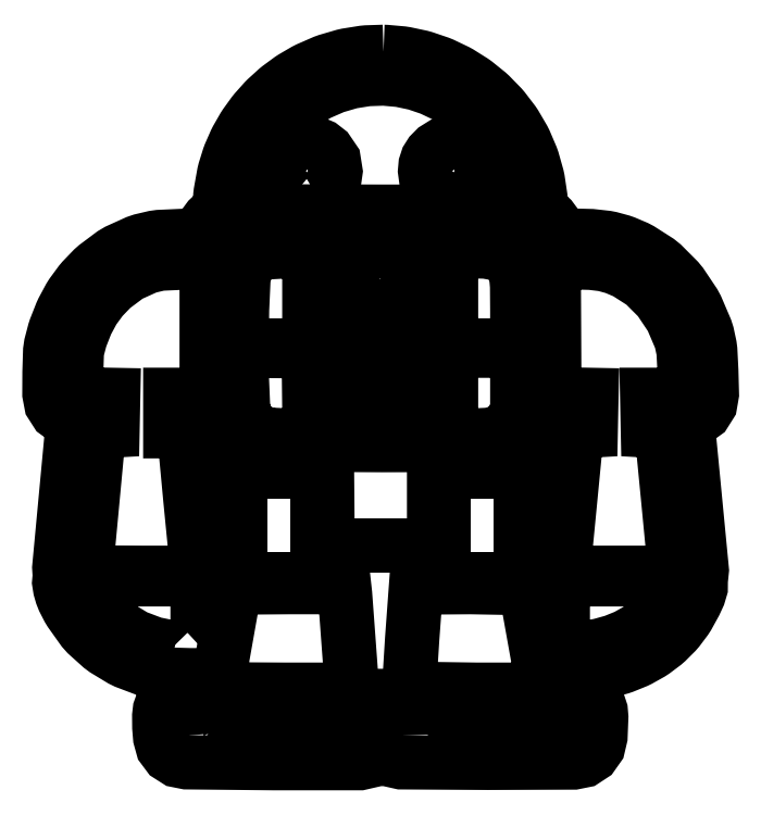
<metadata>
{"format":"dxf","ext":"dxf","renderer":"ezdxf+matplotlib","layout":"modelspace","background":"white","min_lineweight":24,"dpi":150}
</metadata>
<code>
0
SECTION
2
ENTITIES
0
LWPOLYLINE
8
makey
90
11
70
1
10
-17.73
20
-29.93
30
0
10
-17.81
20
-28.99
30
0
10
-17.81
20
-28.12
30
0
10
-16.63
20
-27.23
30
0
10
-15.45
20
-26.34
30
0
10
-8.687
20
-26.34
30
0
10
-1.927
20
-26.34
30
0
10
-1.927
20
-28.17
30
0
10
-1.927
20
-30.01
30
0
10
-9.787
20
-30.01
30
0
10
-17.73
20
-29.93
30
0
0
LWPOLYLINE
8
makey
90
12
70
0
10
1.826
20
-29.93
30
0
10
1.746
20
-28.09
30
0
10
1.746
20
-26.34
30
0
10
8.53
20
-26.34
30
0
10
15.31
20
-26.34
30
0
10
16.47
20
-27.24
30
0
10
17.63
20
-28.14
30
0
10
17.6
20
-29.04
30
0
10
17.57
20
-29.95
30
0
10
9.735
20
-29.98
30
0
10
1.826
20
-29.93
30
0
10
1.826
20
-29.93
30
0
0
LWPOLYLINE
8
makey
90
13
70
1
10
-14.96
20
-25.54
30
0
10
-13.36
20
-16.53
30
0
10
-12.29
20
-16.41
30
0
10
-8.338
20
-16.38
30
0
10
-3.366
20
-16.38
30
0
10
-3.297
20
-17.01
30
0
10
-2.993
20
-21.12
30
0
10
-2.694
20
-25.18
30
0
10
-2.63
20
-25.74
30
0
10
-8.796
20
-25.74
30
0
10
-14.05
20
-25.71
30
0
10
-14.81
20
-25.65
30
0
10
-14.96
20
-25.54
30
0
0
LWPOLYLINE
8
makey
90
11
70
0
10
2.541
20
-25.66
30
0
10
2.825
20
-21.12
30
0
10
3.162
20
-16.53
30
0
10
4.192
20
-16.41
30
0
10
8.138
20
-16.38
30
0
10
13.16
20
-16.48
30
0
10
14.78
20
-25.49
30
0
10
14.78
20
-25.75
30
0
10
8.685
20
-25.75
30
0
10
2.541
20
-25.66
30
0
10
2.541
20
-25.66
30
0
0
LWPOLYLINE
8
makey
90
16
70
1
10
-18.85
20
-21.94
30
0
10
-20.74
20
-21.56
30
0
10
-22.43
20
-20.92
30
0
10
-23.91
20
-20.02
30
0
10
-25.2
20
-18.86
30
0
10
-26.35
20
-17.24
30
0
10
-26.77
20
-16.43
30
0
10
-26.93
20
-15.87
30
0
10
-26.79
20
-15.76
30
0
10
-26.14
20
-15.7
30
0
10
-21.83
20
-15.67
30
0
10
-16.74
20
-15.67
30
0
10
-16.74
20
-18.87
30
0
10
-16.74
20
-22.07
30
0
10
-17.42
20
-22.06
30
0
10
-18.85
20
-21.94
30
0
0
LWPOLYLINE
8
makey
90
19
70
0
10
16.56
20
-18.87
30
0
10
16.56
20
-15.67
30
0
10
21.65
20
-15.67
30
0
10
24.94
20
-15.67
30
0
10
26.44
20
-15.77
30
0
10
26.7
20
-15.9
30
0
10
26.73
20
-16.11
30
0
10
26.4
20
-16.83
30
0
10
25.82
20
-17.87
30
0
10
25.13
20
-18.79
30
0
10
24.31
20
-19.6
30
0
10
23.39
20
-20.3
30
0
10
22.34
20
-20.89
30
0
10
21.19
20
-21.36
30
0
10
19.92
20
-21.71
30
0
10
18.54
20
-21.95
30
0
10
17.06
20
-22.07
30
0
10
16.56
20
-22.07
30
0
10
16.56
20
-18.87
30
0
0
LWPOLYLINE
8
makey
90
8
70
1
10
-12.83
20
-10.76
30
0
10
-12.83
20
-5.838
30
0
10
-9.333
20
-5.838
30
0
10
-5.838
20
-5.838
30
0
10
-5.838
20
-10.76
30
0
10
-5.838
20
-15.67
30
0
10
-9.333
20
-15.67
30
0
10
-12.83
20
-15.67
30
0
0
LWPOLYLINE
8
makey
90
8
70
1
10
5.656
20
-10.76
30
0
10
5.656
20
-5.838
30
0
10
9.211
20
-5.838
30
0
10
12.77
20
-5.838
30
0
10
12.77
20
-10.76
30
0
10
12.77
20
-15.67
30
0
10
9.211
20
-15.67
30
0
10
5.656
20
-15.67
30
0
0
LWPOLYLINE
8
makey
90
37
70
0
10
-26.93
20
-14.84
30
0
10
-25.8
20
-2.733
30
0
10
-25.72
20
-2.176
30
0
10
-25.11
20
-2.141
30
0
10
-24.5
20
-2.105
30
0
10
-24.47
20
-0.4791
30
0
10
-24.43
20
1.147
30
0
10
-26.13
20
1.18
30
0
10
-27.82
20
1.213
30
0
10
-27.81
20
3.227
30
0
10
-27.75
20
5.113
30
0
10
-27.43
20
6.334
30
0
10
-26.88
20
7.722
30
0
10
-26.24
20
8.906
30
0
10
-25.47
20
9.957
30
0
10
-24.52
20
10.94
30
0
10
-23.02
20
12.07
30
0
10
-21.3
20
12.85
30
0
10
-20.15
20
13.12
30
0
10
-18.13
20
13.21
30
0
10
-15.91
20
13.26
30
0
10
-15.91
20
7.208
30
0
10
-15.91
20
1.153
30
0
10
-17.57
20
1.153
30
0
10
-19.23
20
1.153
30
0
10
-19.23
20
-0.5055
30
0
10
-19.23
20
-2.164
30
0
10
-18.6
20
-2.164
30
0
10
-17.98
20
-2.164
30
0
10
-17.4
20
-8.296
30
0
10
-16.77
20
-14.75
30
0
10
-16.71
20
-15.08
30
0
10
-21.82
20
-15.08
30
0
10
-26.26
20
-15.05
30
0
10
-26.84
20
-14.98
30
0
10
-26.93
20
-14.84
30
0
10
-26.93
20
-14.84
30
0
0
LWPOLYLINE
8
makey
90
34
70
1
10
16.61
20
-14.81
30
0
10
17.21
20
-8.622
30
0
10
17.81
20
-2.437
30
0
10
17.96
20
-2.217
30
0
10
18.48
20
-2.141
30
0
10
19.11
20
-2.105
30
0
10
19.14
20
-0.479
30
0
10
19.17
20
1.147
30
0
10
17.48
20
1.18
30
0
10
15.79
20
1.213
30
0
10
15.76
20
7.226
30
0
10
15.73
20
13.24
30
0
10
17.63
20
13.24
30
0
10
19.12
20
13.2
30
0
10
20.27
20
13.07
30
0
10
21.27
20
12.79
30
0
10
22.32
20
12.35
30
0
10
23.92
20
11.32
30
0
10
25.34
20
9.902
30
0
10
26.5
20
8.168
30
0
10
27.34
20
6.19
30
0
10
27.57
20
5.123
30
0
10
27.67
20
3.257
30
0
10
27.72
20
1.154
30
0
10
25.99
20
1.154
30
0
10
24.25
20
1.154
30
0
10
24.29
20
-0.4758
30
0
10
24.32
20
-2.105
30
0
10
24.94
20
-2.141
30
0
10
25.57
20
-2.2
30
0
10
26.2
20
-8.652
30
0
10
26.82
20
-15.08
30
0
10
21.68
20
-15.08
30
0
10
16.55
20
-15.08
30
0
0
LWPOLYLINE
8
makey
90
34
70
0
10
-4.918
20
-8.889
30
0
10
-4.949
20
-5.186
30
0
10
-8.504
20
-5.127
30
0
10
-12.06
20
-5.067
30
0
10
-12.73
20
-4.739
30
0
10
-13.84
20
-3.909
30
0
10
-14.65
20
-2.778
30
0
10
-14.79
20
-2.325
30
0
10
-14.87
20
-1.261
30
0
10
-14.9
20
5.893
30
0
10
-14.9
20
14.01
30
0
10
-14.55
20
14.7
30
0
10
-13.76
20
15.77
30
0
10
-12.61
20
16.54
30
0
10
-11.94
20
16.85
30
0
10
-0.09065
20
16.85
30
0
10
11.76
20
16.85
30
0
10
12.42
20
16.55
30
0
10
13.53
20
15.82
30
0
10
14.32
20
14.76
30
0
10
14.72
20
14.01
30
0
10
14.72
20
5.893
30
0
10
14.72
20
-2.224
30
0
10
14.37
20
-2.91
30
0
10
13.54
20
-4.026
30
0
10
12.43
20
-4.811
30
0
10
11.44
20
-5.035
30
0
10
8.352
20
-5.104
30
0
10
4.827
20
-5.14
30
0
10
4.827
20
-8.866
30
0
10
4.827
20
-12.59
30
0
10
-0.02971
20
-12.59
30
0
10
-4.886
20
-12.59
30
0
10
-4.918
20
-8.889
30
0
0
LWPOLYLINE
8
makey
90
25
70
1
10
11.01
20
-3.148
30
0
10
12.14
20
-2.355
30
0
10
12.98
20
-1.28
30
0
10
13.3
20
-0.6831
30
0
10
13.3
20
5.834
30
0
10
13.3
20
12.35
30
0
10
12.97
20
13.02
30
0
10
12.18
20
14.1
30
0
10
11
20
14.88
30
0
10
10.34
20
15.2
30
0
10
-0.09065
20
15.2
30
0
10
-10.52
20
15.2
30
0
10
-11.18
20
14.88
30
0
10
-12.35
20
14.1
30
0
10
-13.16
20
13.07
30
0
10
-13.48
20
12.47
30
0
10
-13.51
20
6.138
30
0
10
-13.51
20
0.738
30
0
10
-13.35
20
-0.832
30
0
10
-12.69
20
-1.961
30
0
10
-11.69
20
-2.884
30
0
10
-11.01
20
-3.218
30
0
10
-9.59
20
-3.385
30
0
10
0.08707
20
-3.431
30
0
10
10.46
20
-3.408
30
0
0
LWPOLYLINE
8
makey
90
43
70
0
10
-10.36
20
-2.474
30
0
10
-11.16
20
-2.148
30
0
10
-11.81
20
-1.657
30
0
10
-12.3
20
-1.023
30
0
10
-12.58
20
-0.2683
30
0
10
-12.71
20
2.726
30
0
10
-12.71
20
5.186
30
0
10
-9.659
20
5.155
30
0
10
-6.608
20
5.123
30
0
10
-6.576
20
2.309
30
0
10
-6.544
20
-0.5053
30
0
10
-5.302
20
-0.5053
30
0
10
-4.06
20
-0.5053
30
0
10
-4.049
20
3.731
30
0
10
-4.039
20
7.967
30
0
10
-3.808
20
7.078
30
0
10
-2.74
20
3.585
30
0
10
-1.672
20
0.2337
30
0
10
-1.441
20
-0.5132
30
0
10
-0.1783
20
-0.4796
30
0
10
1.085
20
-0.446
30
0
10
1.953
20
2.22
30
0
10
3.224
20
6.308
30
0
10
3.626
20
7.73
30
0
10
3.664
20
3.642
30
0
10
3.701
20
-0.446
30
0
10
5.034
20
-0.4795
30
0
10
6.367
20
-0.513
30
0
10
6.367
20
2.335
30
0
10
6.367
20
5.183
30
0
10
9.389
20
5.183
30
0
10
12.41
20
5.183
30
0
10
12.41
20
2.384
30
0
10
12.41
20
-0.4139
30
0
10
12.1
20
-0.9933
30
0
10
11.46
20
-1.794
30
0
10
10.54
20
-2.378
30
0
10
10.03
20
-2.487
30
0
10
8.599
20
-2.551
30
0
10
0.1463
20
-2.602
30
0
10
-7.864
20
-2.59
30
0
10
-10.36
20
-2.474
30
0
10
-10.36
20
-2.474
30
0
0
LWPOLYLINE
8
makey
90
35
70
1
10
-1.475
20
7.583
30
0
10
-2.849
20
12.11
30
0
10
-4.699
20
12.15
30
0
10
-6.549
20
12.18
30
0
10
-6.549
20
8.918
30
0
10
-6.549
20
5.656
30
0
10
-9.638
20
5.656
30
0
10
-12.73
20
5.656
30
0
10
-12.69
20
8.885
30
0
10
-12.54
20
12.19
30
0
10
-12.3
20
12.86
30
0
10
-11.85
20
13.38
30
0
10
-10.98
20
14.02
30
0
10
-10.51
20
14.15
30
0
10
-9.157
20
14.22
30
0
10
-0.2684
20
14.28
30
0
10
6.256
20
14.29
30
0
10
9.539
20
14.23
30
0
10
10.86
20
13.99
30
0
10
11.49
20
13.5
30
0
10
12.01
20
12.96
30
0
10
12.29
20
12.28
30
0
10
12.39
20
11.07
30
0
10
12.41
20
8.92
30
0
10
12.41
20
5.657
30
0
10
9.389
20
5.657
30
0
10
6.367
20
5.657
30
0
10
6.367
20
8.915
30
0
10
6.367
20
12.17
30
0
10
4.481
20
12.17
30
0
10
2.594
20
12.17
30
0
10
2.473
20
11.79
30
0
10
1.207
20
7.315
30
0
10
-0.02039
20
3.139
30
0
10
-1.475
20
7.582
30
0
0
LWPOLYLINE
8
makey
90
31
70
1
10
-12.31
20
18.02
30
0
10
-12.24
20
19.2
30
0
10
-11.93
20
20.92
30
0
10
-11.55
20
22.12
30
0
10
-11.04
20
23.28
30
0
10
-10.41
20
24.38
30
0
10
-9.668
20
25.41
30
0
10
-8.816
20
26.36
30
0
10
-7.867
20
27.23
30
0
10
-6.829
20
27.99
30
0
10
-5.71
20
28.64
30
0
10
-4.241
20
29.28
30
0
10
-2.748
20
29.72
30
0
10
-1.249
20
29.96
30
0
10
0.2426
20
30.01
30
0
10
1.712
20
29.88
30
0
10
3.143
20
29.57
30
0
10
4.522
20
29.1
30
0
10
5.834
20
28.48
30
0
10
7.063
20
27.71
30
0
10
8.195
20
26.79
30
0
10
9.215
20
25.75
30
0
10
10.11
20
24.58
30
0
10
10.86
20
23.3
30
0
10
11.45
20
21.91
30
0
10
11.87
20
20.42
30
0
10
12.11
20
18.84
30
0
10
12.19
20
17.86
30
0
10
-0.02698
20
17.86
30
0
10
-9.954
20
17.89
30
0
10
-12.31
20
18.02
30
0
0
LWPOLYLINE
8
makey
90
21
70
1
10
-5.745
20
19.11
30
0
10
-5.086
20
19.51
30
0
10
-4.589
20
20.06
30
0
10
-4.275
20
20.74
30
0
10
-4.163
20
21.52
30
0
10
-4.331
20
22.58
30
0
10
-4.905
20
23.42
30
0
10
-5.436
20
23.83
30
0
10
-6.029
20
24.08
30
0
10
-6.653
20
24.18
30
0
10
-7.279
20
24.14
30
0
10
-7.877
20
23.94
30
0
10
-8.418
20
23.62
30
0
10
-8.871
20
23.16
30
0
10
-9.208
20
22.58
30
0
10
-9.386
20
21.55
30
0
10
-9.233
20
20.55
30
0
10
-8.639
20
19.69
30
0
10
-7.777
20
19.12
30
0
10
-6.772
20
18.92
30
0
10
-5.745
20
19.11
30
0
0
LWPOLYLINE
8
makey
90
23
70
1
10
7.586
20
19.09
30
0
10
8.273
20
19.5
30
0
10
8.795
20
20.09
30
0
10
9.125
20
20.8
30
0
10
9.236
20
21.6
30
0
10
9.114
20
22.37
30
0
10
8.791
20
23.03
30
0
10
8.308
20
23.56
30
0
10
7.706
20
23.94
30
0
10
7.029
20
24.16
30
0
10
6.316
20
24.18
30
0
10
5.611
20
24
30
0
10
4.954
20
23.59
30
0
10
4.52
20
23.15
30
0
10
4.223
20
22.68
30
0
10
4.053
20
22.16
30
0
10
4
20
21.57
30
0
10
4.109
20
20.77
30
0
10
4.42
20
20.07
30
0
10
4.921
20
19.51
30
0
10
5.597
20
19.09
30
0
10
6.586
20
18.94
30
0
10
7.586
20
19.09
30
0
0
LWPOLYLINE
8
outline
90
211
70
0
10
0.2165
20
32.44
30
0
10
0.1627
20
32.44
30
0
10
-1.329
20
32.39
30
0
10
-1.632
20
32.36
30
0
10
-3.131
20
32.12
30
0
10
-3.429
20
32.05
30
0
10
-4.922
20
31.62
30
0
10
-5.214
20
31.51
30
0
10
-6.683
20
30.87
30
0
10
-6.936
20
30.74
30
0
10
-8.054
20
30.09
30
0
10
-8.269
20
29.95
30
0
10
-9.308
20
29.19
30
0
10
-9.504
20
29.03
30
0
10
-10.45
20
28.16
30
0
10
-10.63
20
27.98
30
0
10
-11.48
20
27.03
30
0
10
-11.64
20
26.84
30
0
10
-12.38
20
25.8
30
0
10
-12.52
20
25.59
30
0
10
-13.15
20
24.49
30
0
10
-13.27
20
24.26
30
0
10
-13.78
20
23.1
30
0
10
-13.87
20
22.85
30
0
10
-14.25
20
21.65
30
0
10
-14.32
20
21.35
30
0
10
-14.63
20
19.63
30
0
10
-14.66
20
19.34
30
0
10
-14.73
20
18.17
30
0
10
-14.73
20
18.05
30
0
10
-15.11
20
17.79
30
0
10
-15.72
20
17.22
30
0
10
-16.51
20
16.14
30
0
10
-16.72
20
15.8
30
0
10
-16.78
20
15.68
30
0
10
-18.18
20
15.64
30
0
10
-18.24
20
15.64
30
0
10
-20.26
20
15.55
30
0
10
-20.71
20
15.49
30
0
10
-21.86
20
15.22
30
0
10
-22.31
20
15.07
30
0
10
-24.02
20
14.29
30
0
10
-24.48
20
14.02
30
0
10
-25.98
20
12.89
30
0
10
-26.28
20
12.63
30
0
10
-27.23
20
11.64
30
0
10
-27.43
20
11.4
30
0
10
-28.21
20
10.35
30
0
10
-28.39
20
10.06
30
0
10
-29.02
20
8.873
30
0
10
-29.14
20
8.613
30
0
10
-29.69
20
7.226
30
0
10
-29.78
20
6.953
30
0
10
-30.1
20
5.732
30
0
10
-30.18
20
5.191
30
0
10
-30.24
20
3.306
30
0
10
-30.24
20
3.239
30
0
10
-30.25
20
1.224
30
0
10
-30.08
20
0.3081
30
0
10
-29.59
20
-0.452
30
0
10
-28.86
20
-0.9835
30
0
10
-27.96
20
-1.214
30
0
10
-28.14
20
-1.866
30
0
10
-28.21
20
-2.424
30
0
10
-28.22
20
-2.506
30
0
10
-29.35
20
-14.62
30
0
10
-29.31
20
-15.36
30
0
10
-29.36
20
-15.96
30
0
10
-29.26
20
-16.55
30
0
10
-29.1
20
-17.11
30
0
10
-28.93
20
-17.54
30
0
10
-28.52
20
-18.35
30
0
10
-28.33
20
-18.65
30
0
10
-27.18
20
-20.27
30
0
10
-26.83
20
-20.67
30
0
10
-25.53
20
-21.83
30
0
10
-25.17
20
-22.1
30
0
10
-23.69
20
-23
30
0
10
-23.29
20
-23.19
30
0
10
-21.61
20
-23.83
30
0
10
-21.23
20
-23.94
30
0
10
-19.33
20
-24.33
30
0
10
-19.04
20
-24.37
30
0
10
-17.61
20
-24.48
30
0
10
-17.47
20
-24.49
30
0
10
-17.25
20
-24.49
30
0
10
-17.28
20
-24.67
30
0
10
-18.09
20
-25.29
30
0
10
-18.09
20
-25.29
30
0
10
-19.27
20
-26.18
30
0
10
-19.68
20
-26.57
30
0
10
-19.98
20
-27.04
30
0
10
-20.17
20
-27.56
30
0
10
-20.24
20
-28.12
30
0
10
-20.24
20
-28.99
30
0
10
-20.23
20
-29.19
30
0
10
-20.15
20
-30.13
30
0
10
-19.91
20
-31.01
30
0
10
-19.38
20
-31.71
30
0
10
-18.64
20
-32.18
30
0
10
-17.75
20
-32.36
30
0
10
-9.812
20
-32.44
30
0
10
-9.788
20
-32.44
30
0
10
-1.928
20
-32.44
30
0
10
-0.8666
20
-32.2
30
0
10
-0.01845
20
-31.52
30
0
10
0.804
20
-32.14
30
0
10
1.811
20
-32.36
30
0
10
9.72
20
-32.41
30
0
10
9.745
20
-32.41
30
0
10
17.57
20
-32.38
30
0
10
18.5
20
-32.2
30
0
10
19.26
20
-31.7
30
0
10
19.78
20
-30.96
30
0
10
20
20
-30.04
30
0
10
20.03
20
-29.14
30
0
10
20.06
20
-28.23
30
0
10
20.02
20
-27.65
30
0
10
19.84
20
-27.11
30
0
10
19.53
20
-26.62
30
0
10
19.12
20
-26.21
30
0
10
17.96
20
-25.32
30
0
10
17.1
20
-24.65
30
0
10
17.07
20
-24.5
30
0
10
17.26
20
-24.49
30
0
10
18.74
20
-24.37
30
0
10
18.95
20
-24.35
30
0
10
20.33
20
-24.11
30
0
10
20.57
20
-24.05
30
0
10
21.84
20
-23.7
30
0
10
22.1
20
-23.61
30
0
10
23.26
20
-23.14
30
0
10
23.53
20
-23.01
30
0
10
24.58
20
-22.42
30
0
10
24.85
20
-22.25
30
0
10
25.78
20
-21.55
30
0
10
26.03
20
-21.32
30
0
10
26.85
20
-20.51
30
0
10
27.07
20
-20.25
30
0
10
27.77
20
-19.33
30
0
10
27.95
20
-19.05
30
0
10
28.52
20
-18.01
30
0
10
28.6
20
-17.85
30
0
10
28.94
20
-17.13
30
0
10
29.13
20
-16.48
30
0
10
29.14
20
-15.79
30
0
10
29.24
20
-14.85
30
0
10
28.62
20
-8.42
30
0
10
28.62
20
-8.418
30
0
10
27.99
20
-1.966
30
0
10
27.82
20
-1.274
30
0
10
28.75
20
-1.049
30
0
10
29.5
20
-0.5069
30
0
10
29.99
20
0.2745
30
0
10
30.15
20
1.217
30
0
10
30.1
20
3.32
30
0
10
30.1
20
3.379
30
0
10
30
20
5.245
30
0
10
29.95
20
5.632
30
0
10
29.72
20
6.698
30
0
10
29.58
20
7.146
30
0
10
28.73
20
9.125
30
0
10
28.52
20
9.52
30
0
10
27.36
20
11.25
30
0
10
27.06
20
11.62
30
0
10
25.65
20
13.04
30
0
10
25.23
20
13.37
30
0
10
23.63
20
14.39
30
0
10
23.27
20
14.58
30
0
10
22.22
20
15.03
30
0
10
21.91
20
15.14
30
0
10
20.91
20
15.41
30
0
10
20.56
20
15.48
30
0
10
19.41
20
15.62
30
0
10
19.18
20
15.63
30
0
10
17.69
20
15.67
30
0
10
17.63
20
15.67
30
0
10
16.59
20
15.67
30
0
10
16.45
20
15.91
30
0
10
16.27
20
16.2
30
0
10
15.48
20
17.27
30
0
10
14.86
20
17.85
30
0
10
14.62
20
18.01
30
0
10
14.61
20
18.06
30
0
10
14.53
20
19.04
30
0
10
14.51
20
19.2
30
0
10
14.28
20
20.78
30
0
10
14.21
20
21.08
30
0
10
13.79
20
22.57
30
0
10
13.69
20
22.86
30
0
10
13.09
20
24.25
30
0
10
12.96
20
24.52
30
0
10
12.21
20
25.81
30
0
10
12.04
20
26.06
30
0
10
11.15
20
27.22
30
0
10
10.95
20
27.45
30
0
10
9.935
20
28.49
30
0
10
9.722
20
28.68
30
0
10
8.589
20
29.6
30
0
10
8.357
20
29.76
30
0
10
7.128
20
30.54
30
0
10
6.88
20
30.67
30
0
10
5.568
20
31.3
30
0
10
5.304
20
31.41
30
0
10
3.925
20
31.87
30
0
10
3.649
20
31.95
30
0
10
2.217
20
32.25
30
0
10
1.928
20
32.3
30
0
10
0.4592
20
32.43
30
0
10
0.2164
20
32.44
30
0
10
0.2164
20
32.44
30
0
0
ENDSEC
0
EOF

</code>
